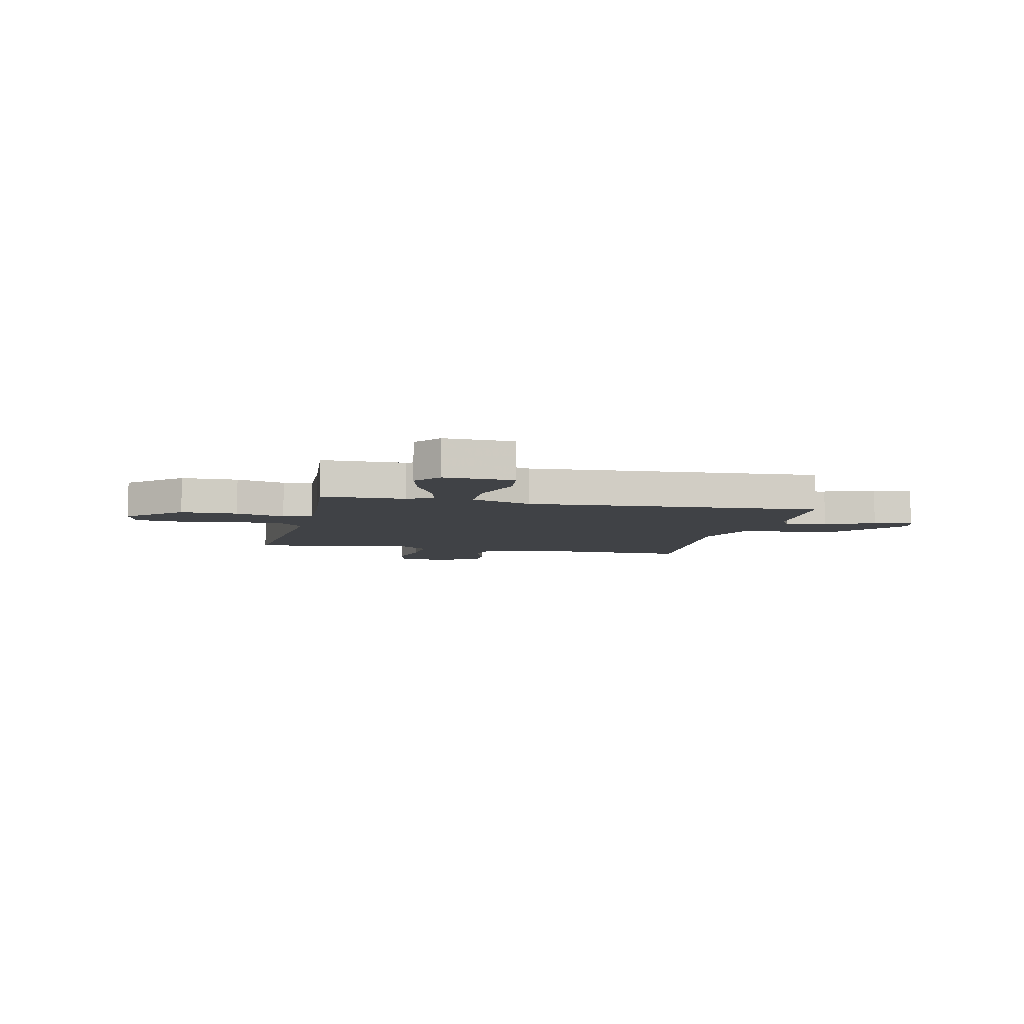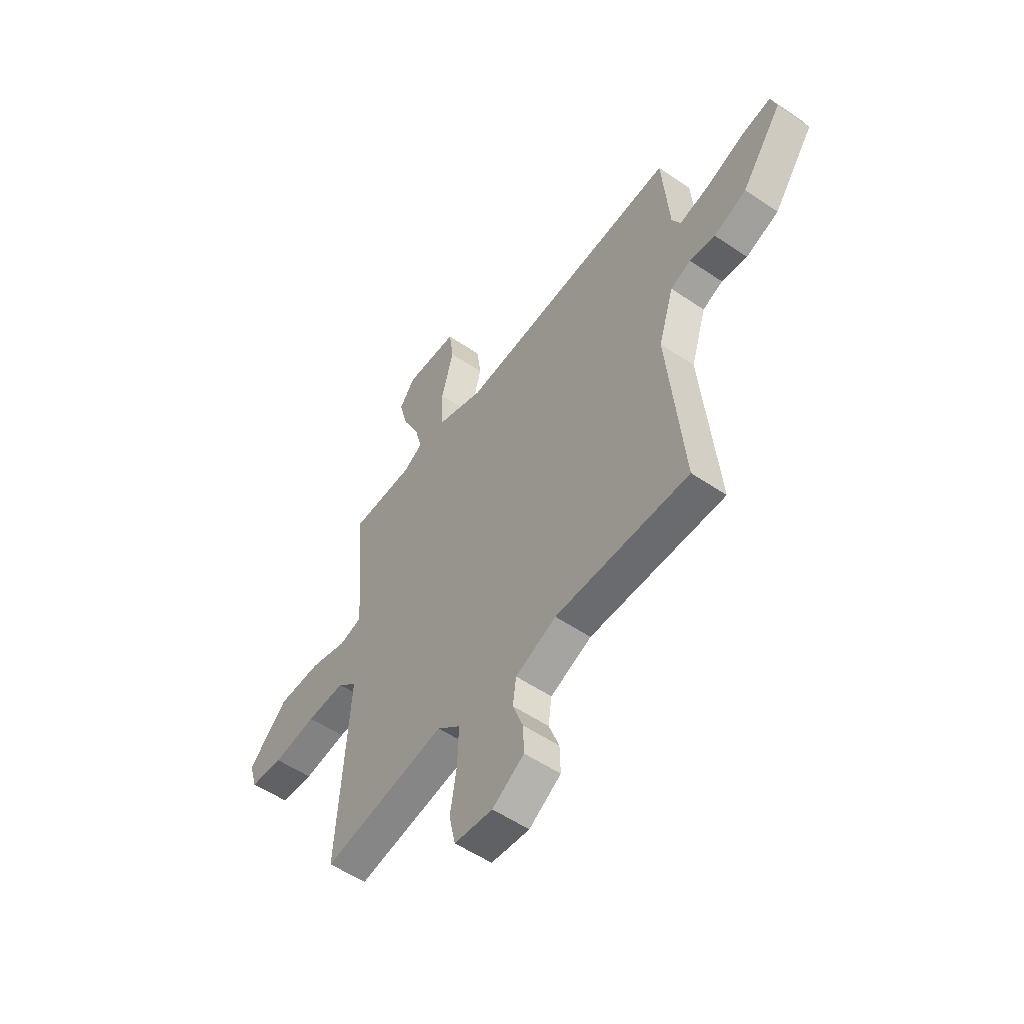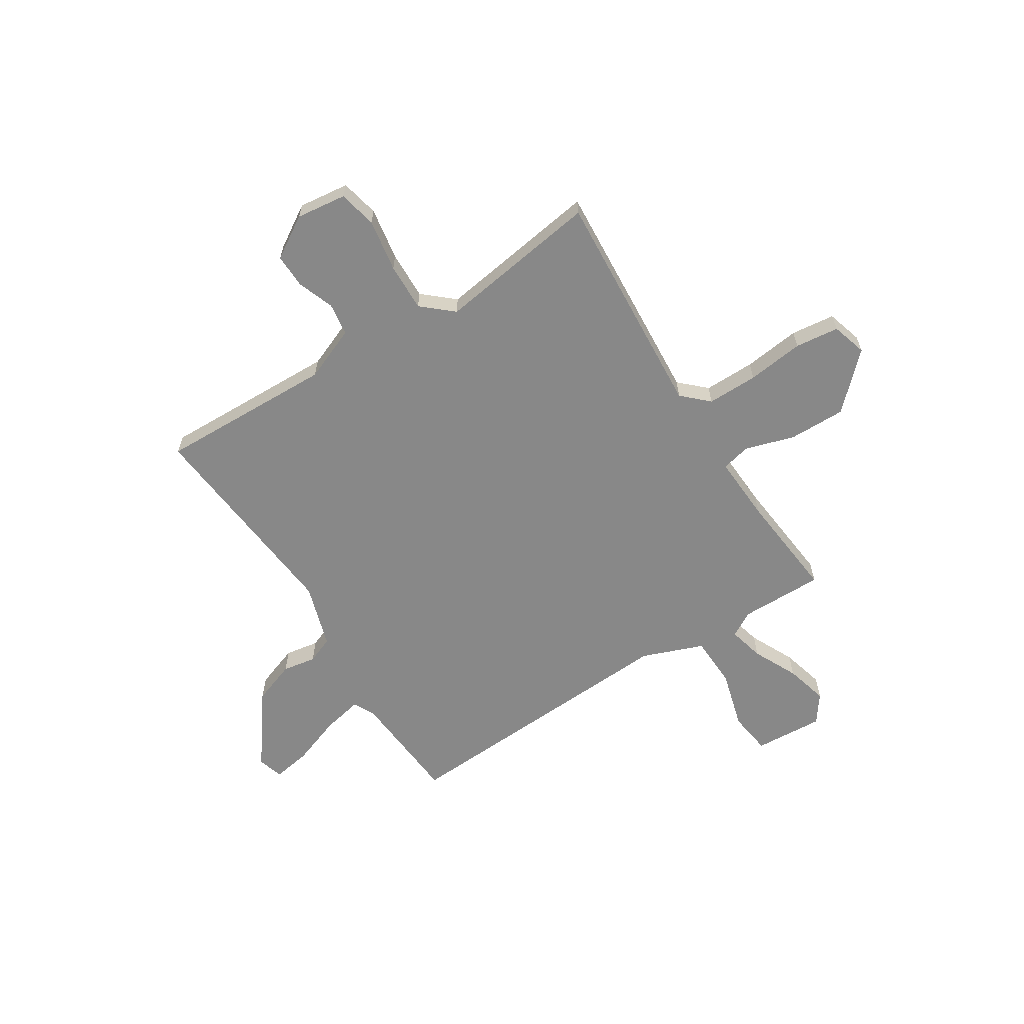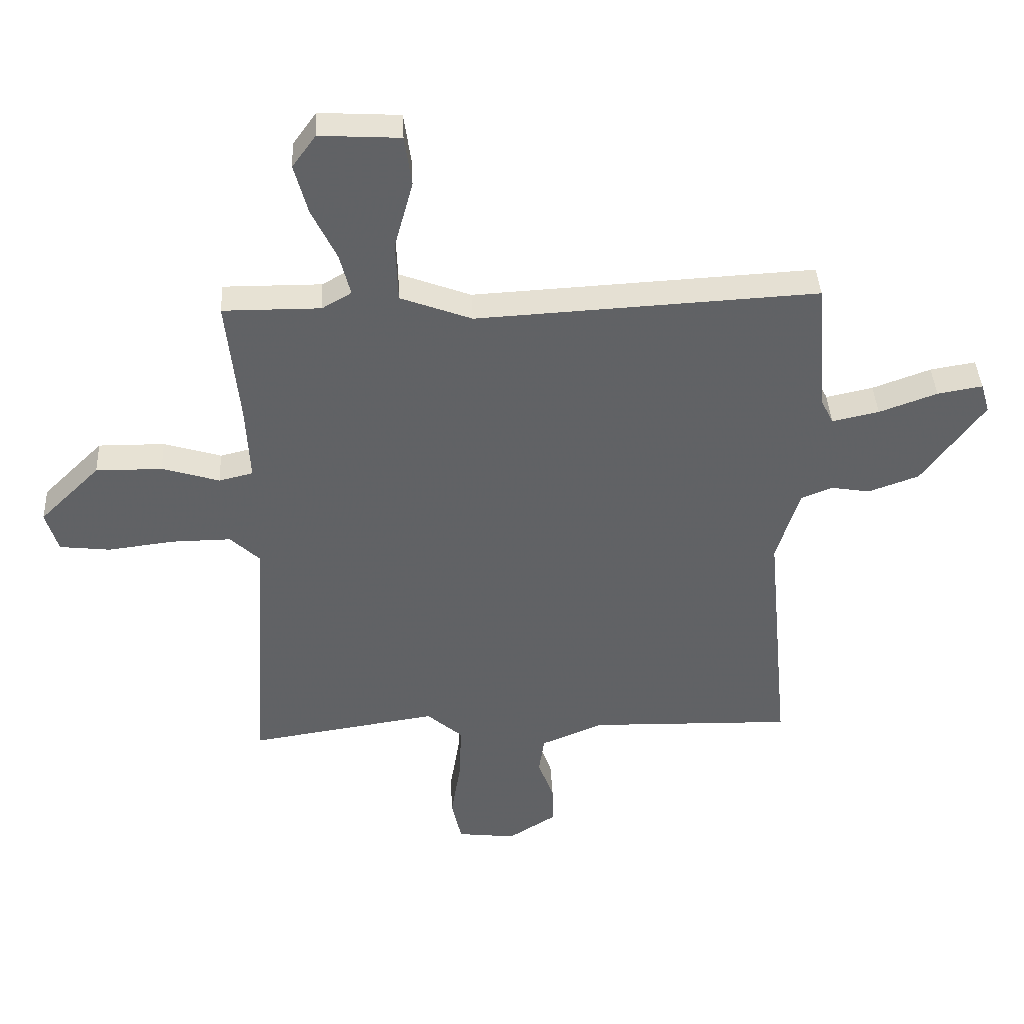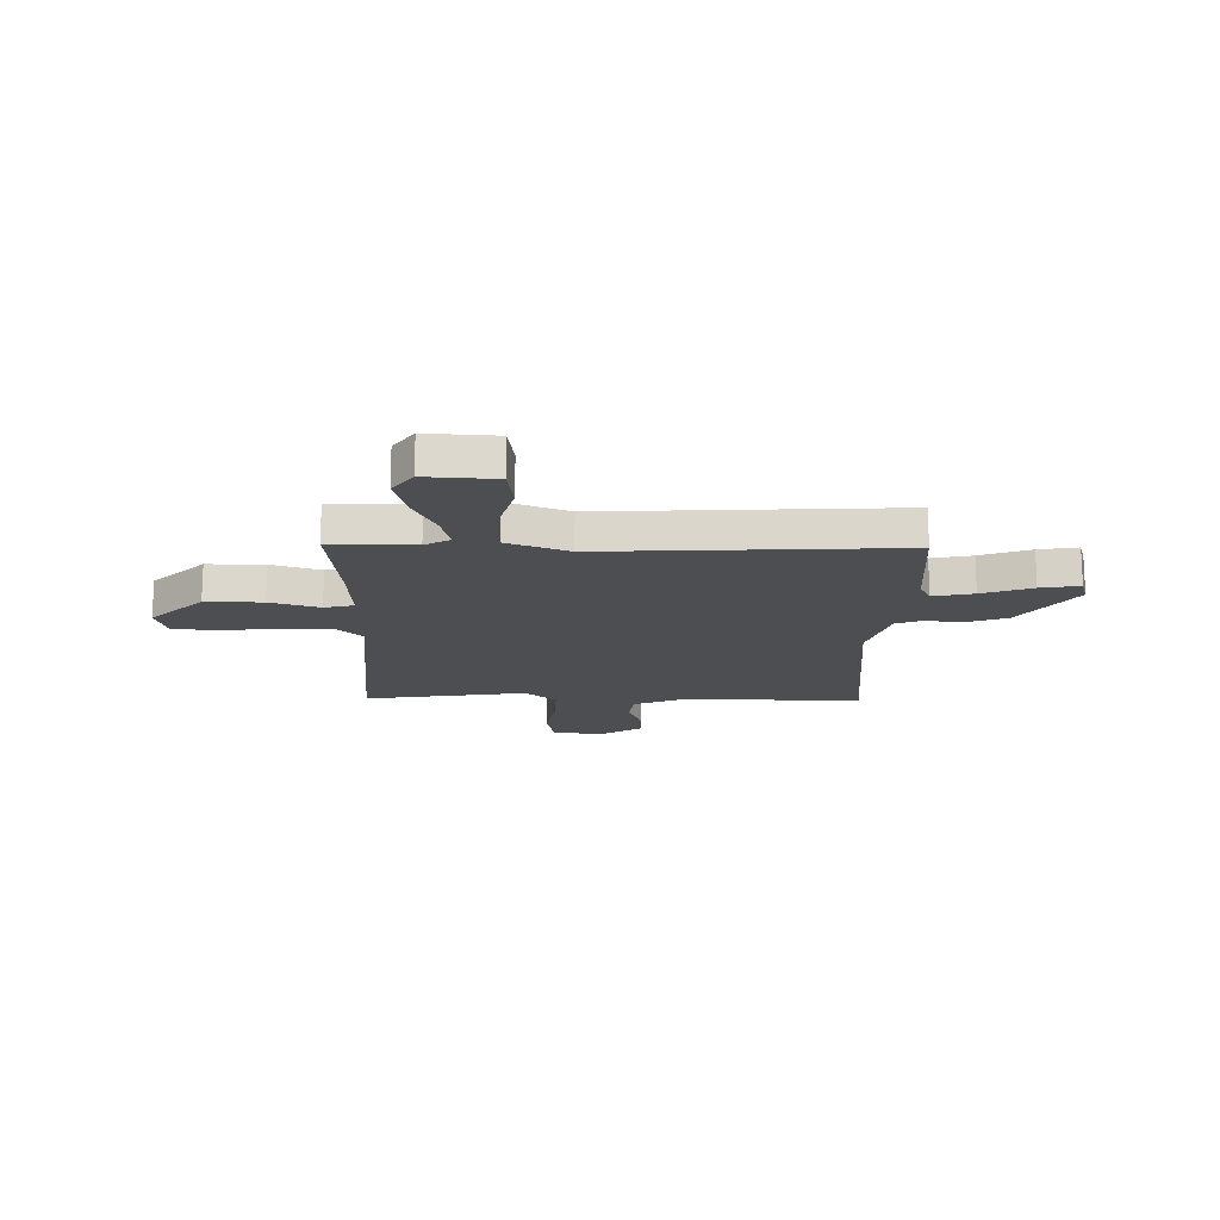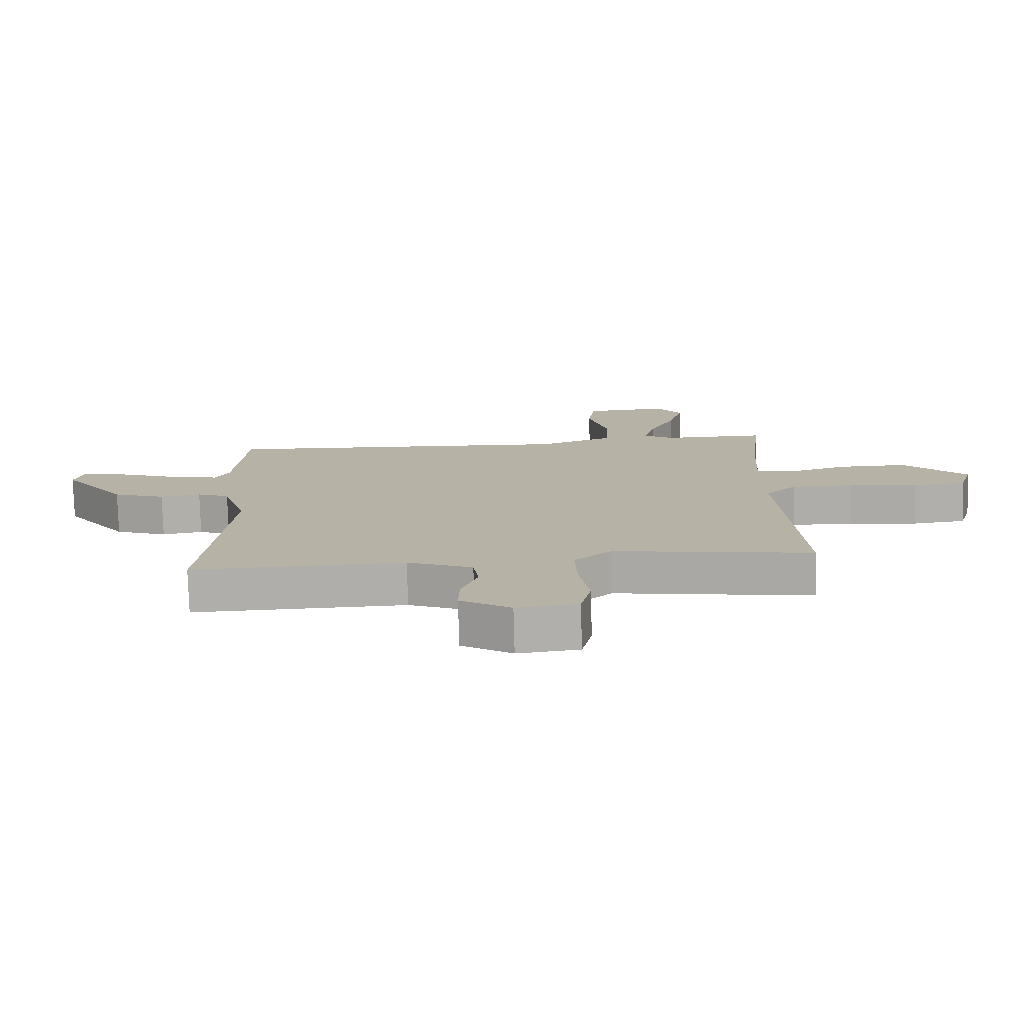
<metadata>
{"format":"obj","ext":"obj","renderer":"f3d","projection":"perspective","resolution":1024,"background":"white","views":[{"elev":-6.4,"azim":-12.7,"up":"+Y"},{"elev":-54.7,"azim":54.3,"up":"+Z"},{"elev":-62.7,"azim":-147.8,"up":"+Y"},{"elev":39.7,"azim":-2.9,"up":"+Z"},{"elev":-16.7,"azim":-1.1,"up":"+Y"},{"elev":-77.5,"azim":-178.4,"up":"+Z"}]}
</metadata>
<code>
v -0.5 0.07 0.5
v -0.333 0.07 0.499
v -0.283 0.07 0.528
v -0.301 0.07 0.599
v -0.344 0.07 0.688
v -0.367 0.07 0.773
v -0.327 0.07 0.829
v -0.189 0.07 0.821
v -0.177 0.07 0.735
v -0.209 0.07 0.618
v -0.205 0.07 0.515
v -0.083 0.07 0.469
v 0.5 0.07 0.5
v 0.518 0.07 0.273
v 0.54 0.07 0.229
v 0.62 0.07 0.246
v 0.719 0.07 0.282
v 0.796 0.07 0.295
v 0.811 0.07 0.244
v 0.705 0.07 0.099
v 0.619 0.07 0.068
v 0.552 0.07 0.079
v 0.499 0.07 0.058
v 0.459 0.07 -0.07
v 0.5 0.07 -0.5
v 0.151 0.07 -0.491
v 0.044 0.07 -0.535
v 0.035 0.07 -0.6
v 0.062 0.07 -0.673
v 0.064 0.07 -0.741
v -0.019 0.07 -0.793
v -0.119 0.07 -0.781
v -0.136 0.07 -0.705
v -0.119 0.07 -0.6
v -0.116 0.07 -0.504
v -0.177 0.07 -0.451
v -0.5 0.07 -0.5
v -0.47 0.07 -0.043
v -0.521 0.07 0.005
v -0.622 0.07 0.004
v -0.735 0.07 -0.01
v -0.822 0.07 0
v -0.843 0.07 0.07
v -0.74 0.07 0.171
v -0.627 0.07 0.17
v -0.529 0.07 0.14
v -0.471 0.07 0.154
v -0.478 0.07 0.286
v -0.5 0 0.5
v -0.333 0 0.499
v -0.283 0 0.528
v -0.301 0 0.599
v -0.344 0 0.688
v -0.367 0 0.773
v -0.327 0 0.829
v -0.189 0 0.821
v -0.177 0 0.735
v -0.209 0 0.618
v -0.205 0 0.515
v -0.083 0 0.469
v 0.5 0 0.5
v 0.518 0 0.273
v 0.54 0 0.229
v 0.62 0 0.246
v 0.719 0 0.282
v 0.796 0 0.295
v 0.811 0 0.244
v 0.705 0 0.099
v 0.619 0 0.068
v 0.552 0 0.079
v 0.499 0 0.058
v 0.459 0 -0.07
v 0.5 0 -0.5
v 0.151 0 -0.491
v 0.044 0 -0.535
v 0.035 0 -0.6
v 0.062 0 -0.673
v 0.064 0 -0.741
v -0.019 0 -0.793
v -0.119 0 -0.781
v -0.136 0 -0.705
v -0.119 0 -0.6
v -0.116 0 -0.504
v -0.177 0 -0.451
v -0.5 0 -0.5
v -0.47 0 -0.043
v -0.521 0 0.005
v -0.622 0 0.004
v -0.735 0 -0.01
v -0.822 0 0
v -0.843 0 0.07
v -0.74 0 0.171
v -0.627 0 0.17
v -0.529 0 0.14
v -0.471 0 0.154
v -0.478 0 0.286
f 44 45 46
f 43 44 46
f 42 43 46
f 41 42 46
f 40 41 46
f 39 40 46 47
f 38 39 47
f 36 37 38
f 35 36 38 47
f 32 33 34
f 31 32 34
f 30 31 34
f 29 30 34
f 28 29 34
f 27 28 34 35
f 35 47 48
f 27 35 48
f 26 27 48
f 20 21 22
f 19 20 22
f 18 19 22
f 17 18 22
f 16 17 22
f 15 16 22 23
f 14 15 23 24
f 12 13 14 24
f 8 9 10
f 7 8 10
f 6 7 10
f 5 6 10
f 4 5 10
f 3 4 10 11
f 25 26 48
f 24 25 48
f 12 24 48
f 11 12 48
f 3 11 48
f 2 3 48
f 1 2 48
f 94 93 92
f 94 92 91
f 94 91 90
f 94 90 89
f 94 89 88
f 95 94 88 87
f 95 87 86
f 86 85 84
f 95 86 84 83
f 82 81 80
f 82 80 79
f 82 79 78
f 82 78 77
f 82 77 76
f 83 82 76 75
f 96 95 83
f 96 83 75
f 96 75 74
f 70 69 68
f 70 68 67
f 70 67 66
f 70 66 65
f 70 65 64
f 71 70 64 63
f 72 71 63 62
f 72 62 61 60
f 58 57 56
f 58 56 55
f 58 55 54
f 58 54 53
f 58 53 52
f 59 58 52 51
f 96 74 73
f 96 73 72
f 96 72 60
f 96 60 59
f 96 59 51
f 96 51 50
f 96 50 49
f 1 49 50 2
f 2 50 51 3
f 3 51 52 4
f 4 52 53 5
f 5 53 54 6
f 6 54 55 7
f 7 55 56 8
f 8 56 57 9
f 9 57 58 10
f 10 58 59 11
f 11 59 60 12
f 12 60 61 13
f 13 61 62 14
f 14 62 63 15
f 15 63 64 16
f 16 64 65 17
f 17 65 66 18
f 18 66 67 19
f 19 67 68 20
f 20 68 69 21
f 21 69 70 22
f 22 70 71 23
f 23 71 72 24
f 24 72 73 25
f 25 73 74 26
f 26 74 75 27
f 27 75 76 28
f 28 76 77 29
f 29 77 78 30
f 30 78 79 31
f 31 79 80 32
f 32 80 81 33
f 33 81 82 34
f 34 82 83 35
f 35 83 84 36
f 36 84 85 37
f 37 85 86 38
f 38 86 87 39
f 39 87 88 40
f 40 88 89 41
f 41 89 90 42
f 42 90 91 43
f 43 91 92 44
f 44 92 93 45
f 45 93 94 46
f 46 94 95 47
f 47 95 96 48
f 48 96 49 1

</code>
